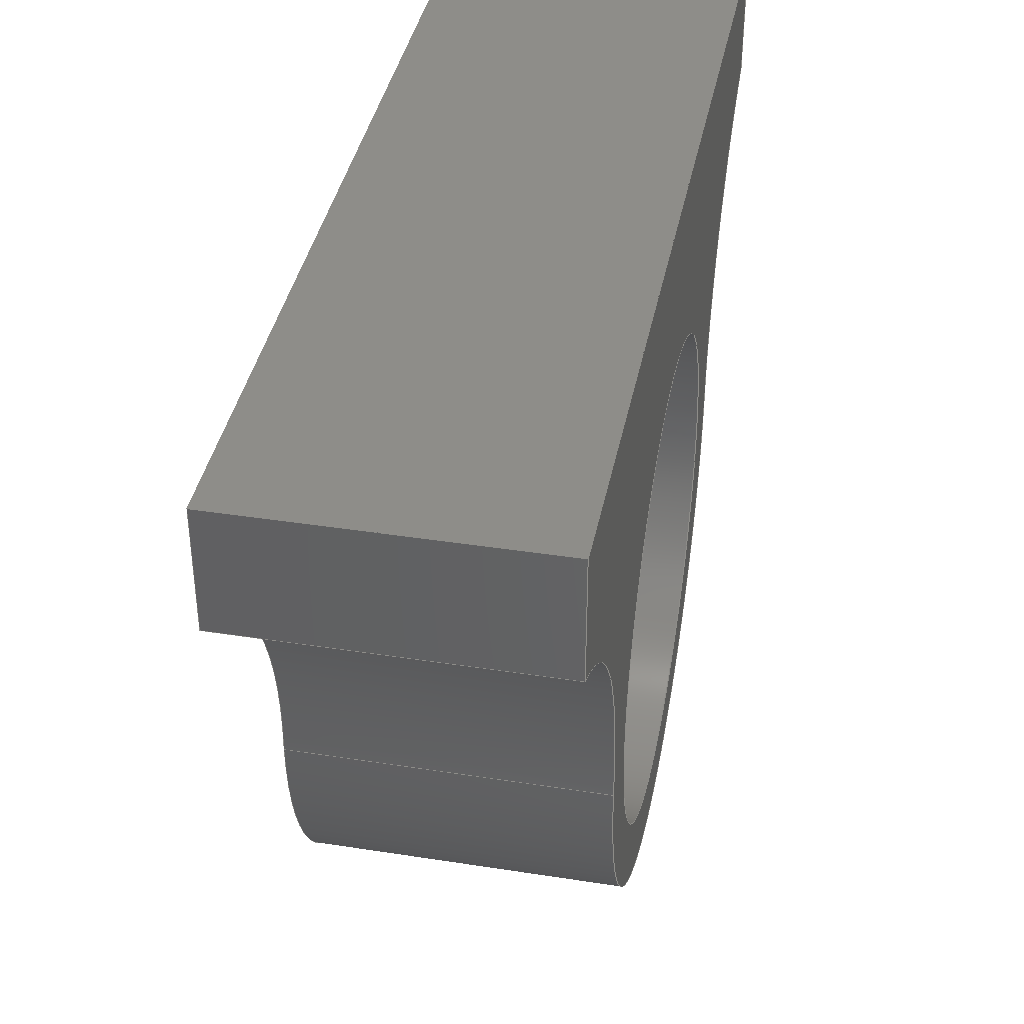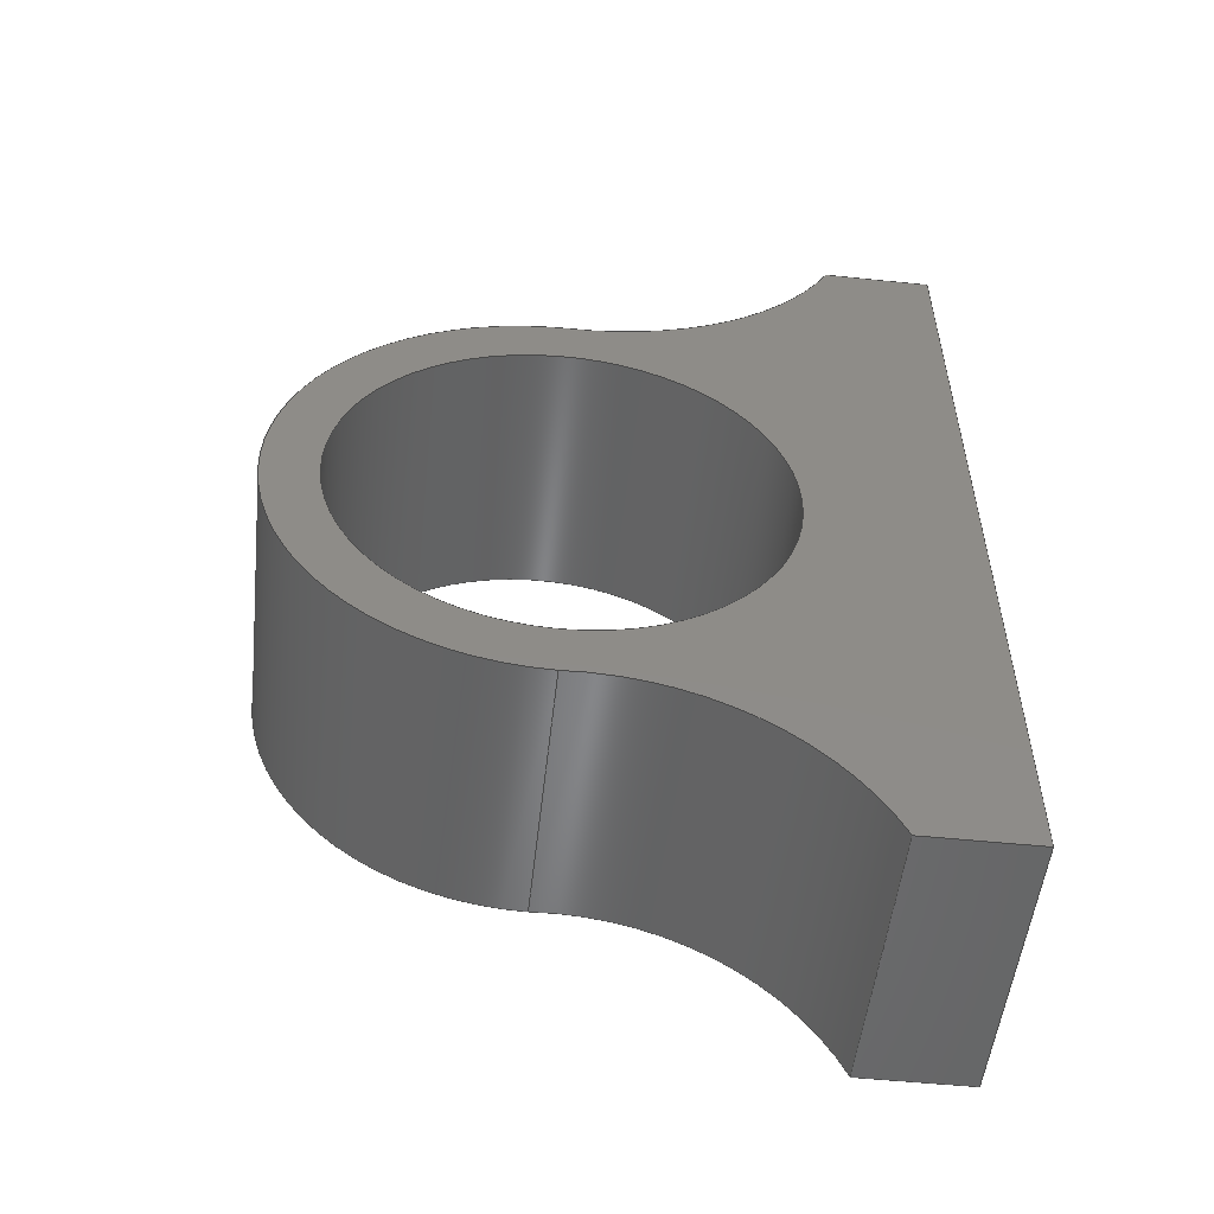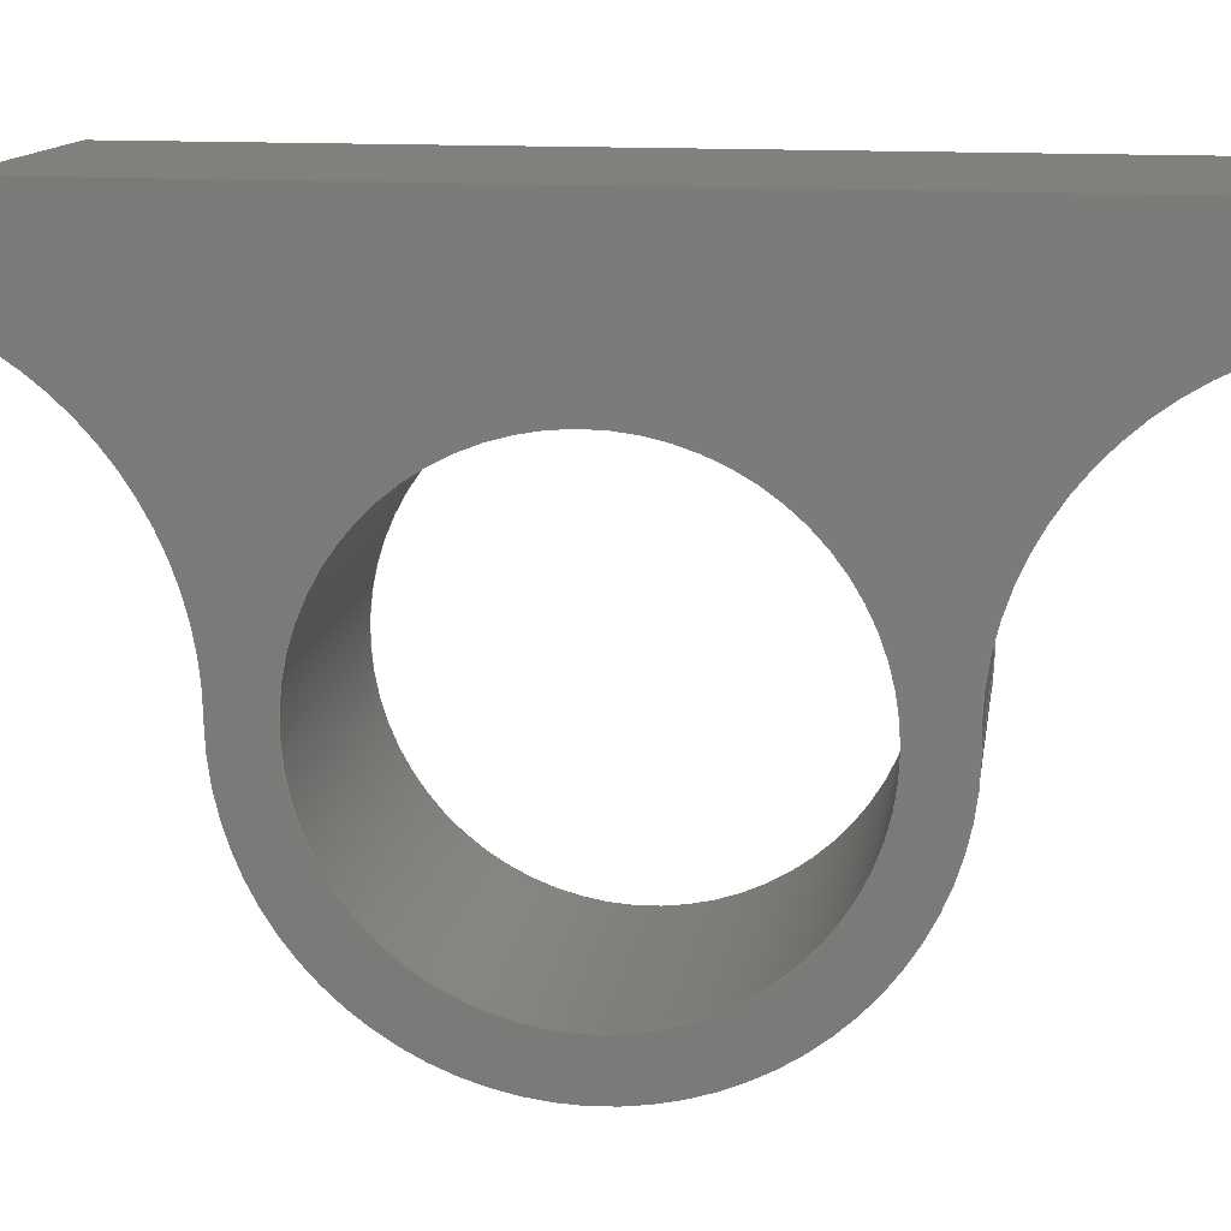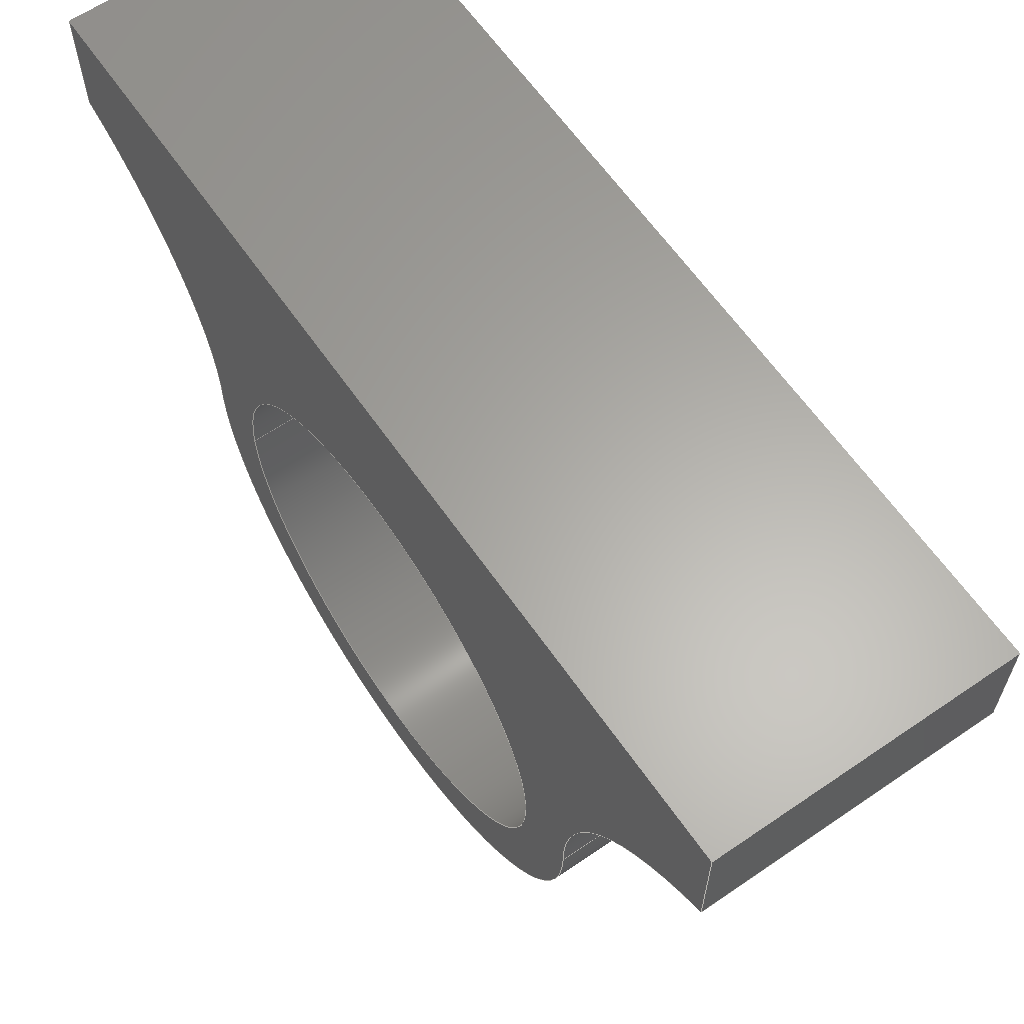
<metadata>
{"format":"step","ext":"step","renderer":"f3d","projection":"perspective","resolution":1024,"background":"white","views":[{"elev":38.9,"azim":11.1,"up":"+Z"},{"elev":-53.0,"azim":-96.3,"up":"+Y"},{"elev":14.0,"azim":-81.1,"up":"+Z"},{"elev":62.8,"azim":145.3,"up":"+Z"}]}
</metadata>
<code>
ISO-10303-21;
DATA;
#1=MECHANICAL_DESIGN_GEOMETRIC_PRESENTATION_REPRESENTATION('',(#4),#285);
#2=SHAPE_REPRESENTATION_RELATIONSHIP('SRR','None',#292,#3);
#3=ADVANCED_BREP_SHAPE_REPRESENTATION('',(#5),#284);
#4=STYLED_ITEM('',(#301),#5);
#5=MANIFOLD_SOLID_BREP('Body1',#157);
#6=FACE_BOUND('',#30,.T.);
#7=FACE_BOUND('',#32,.T.);
#8=PLANE('',#177);
#9=PLANE('',#178);
#10=PLANE('',#179);
#11=PLANE('',#186);
#12=PLANE('',#187);
#13=FACE_OUTER_BOUND('',#22,.T.);
#14=FACE_OUTER_BOUND('',#23,.T.);
#15=FACE_OUTER_BOUND('',#24,.T.);
#16=FACE_OUTER_BOUND('',#25,.T.);
#17=FACE_OUTER_BOUND('',#26,.T.);
#18=FACE_OUTER_BOUND('',#27,.T.);
#19=FACE_OUTER_BOUND('',#28,.T.);
#20=FACE_OUTER_BOUND('',#29,.T.);
#21=FACE_OUTER_BOUND('',#31,.T.);
#22=EDGE_LOOP('',(#102,#103,#104,#105));
#23=EDGE_LOOP('',(#106,#107,#108,#109));
#24=EDGE_LOOP('',(#110,#111,#112,#113));
#25=EDGE_LOOP('',(#114,#115,#116,#117));
#26=EDGE_LOOP('',(#118,#119,#120,#121));
#27=EDGE_LOOP('',(#122,#123,#124,#125));
#28=EDGE_LOOP('',(#126,#127,#128,#129));
#29=EDGE_LOOP('',(#130,#131,#132,#133,#134,#135));
#30=EDGE_LOOP('',(#136));
#31=EDGE_LOOP('',(#137,#138,#139,#140,#141,#142));
#32=EDGE_LOOP('',(#143));
#33=LINE('',#242,#46);
#34=LINE('',#249,#47);
#35=LINE('',#252,#48);
#36=LINE('',#255,#49);
#37=LINE('',#257,#50);
#38=LINE('',#258,#51);
#39=LINE('',#261,#52);
#40=LINE('',#263,#53);
#41=LINE('',#264,#54);
#42=LINE('',#267,#55);
#43=LINE('',#269,#56);
#44=LINE('',#270,#57);
#45=LINE('',#276,#58);
#46=VECTOR('',#194,4);
#47=VECTOR('',#201,1);
#48=VECTOR('',#204,1);
#49=VECTOR('',#207,1);
#50=VECTOR('',#208,1);
#51=VECTOR('',#209,1);
#52=VECTOR('',#212,1);
#53=VECTOR('',#213,1);
#54=VECTOR('',#214,1);
#55=VECTOR('',#217,1);
#56=VECTOR('',#218,1);
#57=VECTOR('',#219,1);
#58=VECTOR('',#226,1);
#59=CIRCLE('',#172,4);
#60=CIRCLE('',#173,4);
#61=CIRCLE('',#175,5.081);
#62=CIRCLE('',#176,5.081);
#63=CIRCLE('',#181,5.505);
#64=CIRCLE('',#182,5.505);
#65=CIRCLE('',#184,5);
#66=CIRCLE('',#185,5);
#67=VERTEX_POINT('',#239);
#68=VERTEX_POINT('',#241);
#69=VERTEX_POINT('',#245);
#70=VERTEX_POINT('',#246);
#71=VERTEX_POINT('',#248);
#72=VERTEX_POINT('',#250);
#73=VERTEX_POINT('',#254);
#74=VERTEX_POINT('',#256);
#75=VERTEX_POINT('',#260);
#76=VERTEX_POINT('',#262);
#77=VERTEX_POINT('',#266);
#78=VERTEX_POINT('',#268);
#79=VERTEX_POINT('',#272);
#80=VERTEX_POINT('',#274);
#81=EDGE_CURVE('',#67,#67,#59,.T.);
#82=EDGE_CURVE('',#67,#68,#33,.T.);
#83=EDGE_CURVE('',#68,#68,#60,.T.);
#84=EDGE_CURVE('',#69,#70,#61,.T.);
#85=EDGE_CURVE('',#69,#71,#34,.T.);
#86=EDGE_CURVE('',#72,#71,#62,.T.);
#87=EDGE_CURVE('',#70,#72,#35,.T.);
#88=EDGE_CURVE('',#70,#73,#36,.T.);
#89=EDGE_CURVE('',#74,#72,#37,.T.);
#90=EDGE_CURVE('',#73,#74,#38,.T.);
#91=EDGE_CURVE('',#73,#75,#39,.T.);
#92=EDGE_CURVE('',#76,#74,#40,.T.);
#93=EDGE_CURVE('',#75,#76,#41,.T.);
#94=EDGE_CURVE('',#75,#77,#42,.T.);
#95=EDGE_CURVE('',#78,#76,#43,.T.);
#96=EDGE_CURVE('',#77,#78,#44,.T.);
#97=EDGE_CURVE('',#77,#79,#63,.T.);
#98=EDGE_CURVE('',#80,#78,#64,.T.);
#99=EDGE_CURVE('',#79,#80,#45,.T.);
#100=EDGE_CURVE('',#69,#79,#65,.T.);
#101=EDGE_CURVE('',#71,#80,#66,.T.);
#102=ORIENTED_EDGE('',*,*,#81,.F.);
#103=ORIENTED_EDGE('',*,*,#82,.T.);
#104=ORIENTED_EDGE('',*,*,#83,.T.);
#105=ORIENTED_EDGE('',*,*,#82,.F.);
#106=ORIENTED_EDGE('',*,*,#84,.F.);
#107=ORIENTED_EDGE('',*,*,#85,.T.);
#108=ORIENTED_EDGE('',*,*,#86,.F.);
#109=ORIENTED_EDGE('',*,*,#87,.F.);
#110=ORIENTED_EDGE('',*,*,#88,.F.);
#111=ORIENTED_EDGE('',*,*,#87,.T.);
#112=ORIENTED_EDGE('',*,*,#89,.F.);
#113=ORIENTED_EDGE('',*,*,#90,.F.);
#114=ORIENTED_EDGE('',*,*,#91,.F.);
#115=ORIENTED_EDGE('',*,*,#90,.T.);
#116=ORIENTED_EDGE('',*,*,#92,.F.);
#117=ORIENTED_EDGE('',*,*,#93,.F.);
#118=ORIENTED_EDGE('',*,*,#94,.F.);
#119=ORIENTED_EDGE('',*,*,#93,.T.);
#120=ORIENTED_EDGE('',*,*,#95,.F.);
#121=ORIENTED_EDGE('',*,*,#96,.F.);
#122=ORIENTED_EDGE('',*,*,#97,.F.);
#123=ORIENTED_EDGE('',*,*,#96,.T.);
#124=ORIENTED_EDGE('',*,*,#98,.F.);
#125=ORIENTED_EDGE('',*,*,#99,.F.);
#126=ORIENTED_EDGE('',*,*,#100,.T.);
#127=ORIENTED_EDGE('',*,*,#99,.T.);
#128=ORIENTED_EDGE('',*,*,#101,.F.);
#129=ORIENTED_EDGE('',*,*,#85,.F.);
#130=ORIENTED_EDGE('',*,*,#101,.T.);
#131=ORIENTED_EDGE('',*,*,#98,.T.);
#132=ORIENTED_EDGE('',*,*,#95,.T.);
#133=ORIENTED_EDGE('',*,*,#92,.T.);
#134=ORIENTED_EDGE('',*,*,#89,.T.);
#135=ORIENTED_EDGE('',*,*,#86,.T.);
#136=ORIENTED_EDGE('',*,*,#81,.T.);
#137=ORIENTED_EDGE('',*,*,#100,.F.);
#138=ORIENTED_EDGE('',*,*,#84,.T.);
#139=ORIENTED_EDGE('',*,*,#88,.T.);
#140=ORIENTED_EDGE('',*,*,#91,.T.);
#141=ORIENTED_EDGE('',*,*,#94,.T.);
#142=ORIENTED_EDGE('',*,*,#97,.T.);
#143=ORIENTED_EDGE('',*,*,#83,.F.);
#144=CYLINDRICAL_SURFACE('',#171,4);
#145=CYLINDRICAL_SURFACE('',#174,5.081);
#146=CYLINDRICAL_SURFACE('',#180,5.505);
#147=CYLINDRICAL_SURFACE('',#183,5);
#148=ADVANCED_FACE('',(#13),#144,.F.);
#149=ADVANCED_FACE('',(#14),#145,.F.);
#150=ADVANCED_FACE('',(#15),#8,.T.);
#151=ADVANCED_FACE('',(#16),#9,.T.);
#152=ADVANCED_FACE('',(#17),#10,.T.);
#153=ADVANCED_FACE('',(#18),#146,.F.);
#154=ADVANCED_FACE('',(#19),#147,.T.);
#155=ADVANCED_FACE('',(#20,#6),#11,.T.);
#156=ADVANCED_FACE('',(#21,#7),#12,.F.);
#157=CLOSED_SHELL('',(#148,#149,#150,#151,#152,#153,#154,#155,#156));
#158=DERIVED_UNIT_ELEMENT(#160,1);
#159=DERIVED_UNIT_ELEMENT(#287,3);
#160=(
MASS_UNIT()
NAMED_UNIT(*)
SI_UNIT(.KILO.,.GRAM.)
);
#161=DERIVED_UNIT((#158,#159));
#162=MEASURE_REPRESENTATION_ITEM('density measure',
POSITIVE_RATIO_MEASURE(7850),#161);
#163=PROPERTY_DEFINITION_REPRESENTATION(#168,#165);
#164=PROPERTY_DEFINITION_REPRESENTATION(#169,#166);
#165=REPRESENTATION('material name',(#167),#284);
#166=REPRESENTATION('density',(#162),#284);
#167=DESCRIPTIVE_REPRESENTATION_ITEM('Steel','Steel');
#168=PROPERTY_DEFINITION('material property','material name',#294);
#169=PROPERTY_DEFINITION('material property','density of part',#294);
#170=AXIS2_PLACEMENT_3D('placement',#237,#188,#189);
#171=AXIS2_PLACEMENT_3D('',#238,#190,#191);
#172=AXIS2_PLACEMENT_3D('',#240,#192,#193);
#173=AXIS2_PLACEMENT_3D('',#243,#195,#196);
#174=AXIS2_PLACEMENT_3D('',#244,#197,#198);
#175=AXIS2_PLACEMENT_3D('',#247,#199,#200);
#176=AXIS2_PLACEMENT_3D('',#251,#202,#203);
#177=AXIS2_PLACEMENT_3D('',#253,#205,#206);
#178=AXIS2_PLACEMENT_3D('',#259,#210,#211);
#179=AXIS2_PLACEMENT_3D('',#265,#215,#216);
#180=AXIS2_PLACEMENT_3D('',#271,#220,#221);
#181=AXIS2_PLACEMENT_3D('',#273,#222,#223);
#182=AXIS2_PLACEMENT_3D('',#275,#224,#225);
#183=AXIS2_PLACEMENT_3D('',#277,#227,#228);
#184=AXIS2_PLACEMENT_3D('',#278,#229,#230);
#185=AXIS2_PLACEMENT_3D('',#279,#231,#232);
#186=AXIS2_PLACEMENT_3D('',#280,#233,#234);
#187=AXIS2_PLACEMENT_3D('',#281,#235,#236);
#188=DIRECTION('axis',(0,0,1));
#189=DIRECTION('refdir',(1,0,0));
#190=DIRECTION('center_axis',(1,0,0));
#191=DIRECTION('ref_axis',(0,1,0));
#192=DIRECTION('center_axis',(-1,0,0));
#193=DIRECTION('ref_axis',(0,1,0));
#194=DIRECTION('',(-1,0,0));
#195=DIRECTION('center_axis',(-1,0,0));
#196=DIRECTION('ref_axis',(0,1,0));
#197=DIRECTION('center_axis',(1,0,0));
#198=DIRECTION('ref_axis',(0,0.9975,-0.07061));
#199=DIRECTION('center_axis',(1,0,0));
#200=DIRECTION('ref_axis',(0,0.9975,-0.07061));
#201=DIRECTION('',(1,0,0));
#202=DIRECTION('center_axis',(-1,0,0));
#203=DIRECTION('ref_axis',(0,0.9975,-0.07061));
#204=DIRECTION('',(1,0,0));
#205=DIRECTION('center_axis',(0,-1,0));
#206=DIRECTION('ref_axis',(0,0,-1));
#207=DIRECTION('',(0,0,1));
#208=DIRECTION('',(0,0,-1));
#209=DIRECTION('',(1,0,0));
#210=DIRECTION('center_axis',(0,0,1));
#211=DIRECTION('ref_axis',(0,-1,0));
#212=DIRECTION('',(0,1,0));
#213=DIRECTION('',(0,-1,0));
#214=DIRECTION('',(1,0,0));
#215=DIRECTION('center_axis',(0,1,0));
#216=DIRECTION('ref_axis',(0,0,1));
#217=DIRECTION('',(0,0,-1));
#218=DIRECTION('',(0,0,1));
#219=DIRECTION('',(1,0,0));
#220=DIRECTION('center_axis',(1,0,0));
#221=DIRECTION('ref_axis',(0,-0.4549,0.8905));
#222=DIRECTION('center_axis',(1,0,0));
#223=DIRECTION('ref_axis',(0,-0.4549,0.8905));
#224=DIRECTION('center_axis',(-1,0,0));
#225=DIRECTION('ref_axis',(0,-0.4549,0.8905));
#226=DIRECTION('',(1,0,0));
#227=DIRECTION('center_axis',(1,0,0));
#228=DIRECTION('ref_axis',(0,-5.551e-17,-1));
#229=DIRECTION('center_axis',(1,0,0));
#230=DIRECTION('ref_axis',(0,-0.9975,0.07118));
#231=DIRECTION('center_axis',(1,0,0));
#232=DIRECTION('ref_axis',(0,-0.9975,0.07118));
#233=DIRECTION('center_axis',(1,0,0));
#234=DIRECTION('ref_axis',(0,1,0));
#235=DIRECTION('center_axis',(1,0,0));
#236=DIRECTION('ref_axis',(0,1,0));
#237=CARTESIAN_POINT('',(0,0,0));
#238=CARTESIAN_POINT('Origin',(0,0,0));
#239=CARTESIAN_POINT('',(5,-4,-4.899e-16));
#240=CARTESIAN_POINT('Origin',(5,0,0));
#241=CARTESIAN_POINT('',(0,-4,-4.899e-16));
#242=CARTESIAN_POINT('',(0,-4,-4.899e-16));
#243=CARTESIAN_POINT('Origin',(0,0,0));
#244=CARTESIAN_POINT('Origin',(0,-10.07,0.3588));
#245=CARTESIAN_POINT('',(0,-5,0));
#246=CARTESIAN_POINT('',(0,-8,5));
#247=CARTESIAN_POINT('Origin',(0,-10.07,0.3588));
#248=CARTESIAN_POINT('',(5,-5,0));
#249=CARTESIAN_POINT('',(0,-5,0));
#250=CARTESIAN_POINT('',(5,-8,5));
#251=CARTESIAN_POINT('Origin',(5,-10.07,0.3588));
#252=CARTESIAN_POINT('',(0,-8,5));
#253=CARTESIAN_POINT('Origin',(0,-8,7));
#254=CARTESIAN_POINT('',(0,-8,7));
#255=CARTESIAN_POINT('',(0,-8,5));
#256=CARTESIAN_POINT('',(5,-8,7));
#257=CARTESIAN_POINT('',(5,-8,5));
#258=CARTESIAN_POINT('',(0,-8,7));
#259=CARTESIAN_POINT('Origin',(0,8,7));
#260=CARTESIAN_POINT('',(0,8,7));
#261=CARTESIAN_POINT('',(0,-8,7));
#262=CARTESIAN_POINT('',(5,8,7));
#263=CARTESIAN_POINT('',(5,-8,7));
#264=CARTESIAN_POINT('',(0,8,7));
#265=CARTESIAN_POINT('Origin',(0,8,5));
#266=CARTESIAN_POINT('',(0,8,5));
#267=CARTESIAN_POINT('',(0,8,7));
#268=CARTESIAN_POINT('',(5,8,5));
#269=CARTESIAN_POINT('',(5,8,7));
#270=CARTESIAN_POINT('',(0,8,5));
#271=CARTESIAN_POINT('Origin',(0,10.5,0.09723));
#272=CARTESIAN_POINT('',(0,5,1.554e-15));
#273=CARTESIAN_POINT('Origin',(0,10.5,0.09723));
#274=CARTESIAN_POINT('',(5,5,1.554e-15));
#275=CARTESIAN_POINT('Origin',(5,10.5,0.09723));
#276=CARTESIAN_POINT('',(0,5,1.554e-15));
#277=CARTESIAN_POINT('Origin',(0,0,0));
#278=CARTESIAN_POINT('Origin',(0,0,0));
#279=CARTESIAN_POINT('Origin',(5,0,0));
#280=CARTESIAN_POINT('Origin',(5,0,1));
#281=CARTESIAN_POINT('Origin',(0,0,1));
#282=UNCERTAINTY_MEASURE_WITH_UNIT(LENGTH_MEASURE(0.001),#286,
'DISTANCE_ACCURACY_VALUE',
'Maximum model space distance between geometric entities at asserted c
onnectivities');
#283=UNCERTAINTY_MEASURE_WITH_UNIT(LENGTH_MEASURE(0.001),#286,
'DISTANCE_ACCURACY_VALUE',
'Maximum model space distance between geometric entities at asserted c
onnectivities');
#284=(
GEOMETRIC_REPRESENTATION_CONTEXT(3)
GLOBAL_UNCERTAINTY_ASSIGNED_CONTEXT((#282))
GLOBAL_UNIT_ASSIGNED_CONTEXT((#286,#288,#289))
REPRESENTATION_CONTEXT('','3D')
);
#285=(
GEOMETRIC_REPRESENTATION_CONTEXT(3)
GLOBAL_UNCERTAINTY_ASSIGNED_CONTEXT((#283))
GLOBAL_UNIT_ASSIGNED_CONTEXT((#286,#288,#289))
REPRESENTATION_CONTEXT('','3D')
);
#286=(
LENGTH_UNIT()
NAMED_UNIT(*)
SI_UNIT(.CENTI.,.METRE.)
);
#287=(
LENGTH_UNIT()
NAMED_UNIT(*)
SI_UNIT($,.METRE.)
);
#288=(
NAMED_UNIT(*)
PLANE_ANGLE_UNIT()
SI_UNIT($,.RADIAN.)
);
#289=(
NAMED_UNIT(*)
SI_UNIT($,.STERADIAN.)
SOLID_ANGLE_UNIT()
);
#290=SHAPE_DEFINITION_REPRESENTATION(#291,#292);
#291=PRODUCT_DEFINITION_SHAPE('',$,#294);
#292=SHAPE_REPRESENTATION('',(#170),#284);
#293=PRODUCT_DEFINITION_CONTEXT('part definition',#298,'design');
#294=PRODUCT_DEFINITION('seat clamp','seat clamp v1',#295,#293);
#295=PRODUCT_DEFINITION_FORMATION('',$,#300);
#296=PRODUCT_RELATED_PRODUCT_CATEGORY('seat clamp v1','seat clamp v1',(#300));
#297=APPLICATION_PROTOCOL_DEFINITION('international standard',
'automotive_design',2009,#298);
#298=APPLICATION_CONTEXT(
'Core Data for Automotive Mechanical Design Process');
#299=PRODUCT_CONTEXT('part definition',#298,'mechanical');
#300=PRODUCT('seat clamp','seat clamp v1',$,(#299));
#301=PRESENTATION_STYLE_ASSIGNMENT((#302));
#302=SURFACE_STYLE_USAGE(.BOTH.,#303);
#303=SURFACE_SIDE_STYLE('',(#304));
#304=SURFACE_STYLE_FILL_AREA(#305);
#305=FILL_AREA_STYLE('Steel - Satin',(#306));
#306=FILL_AREA_STYLE_COLOUR('Steel - Satin',#307);
#307=COLOUR_RGB('Steel - Satin',0.6275,0.6275,0.6275);
ENDSEC;
END-ISO-10303-21;

</code>
